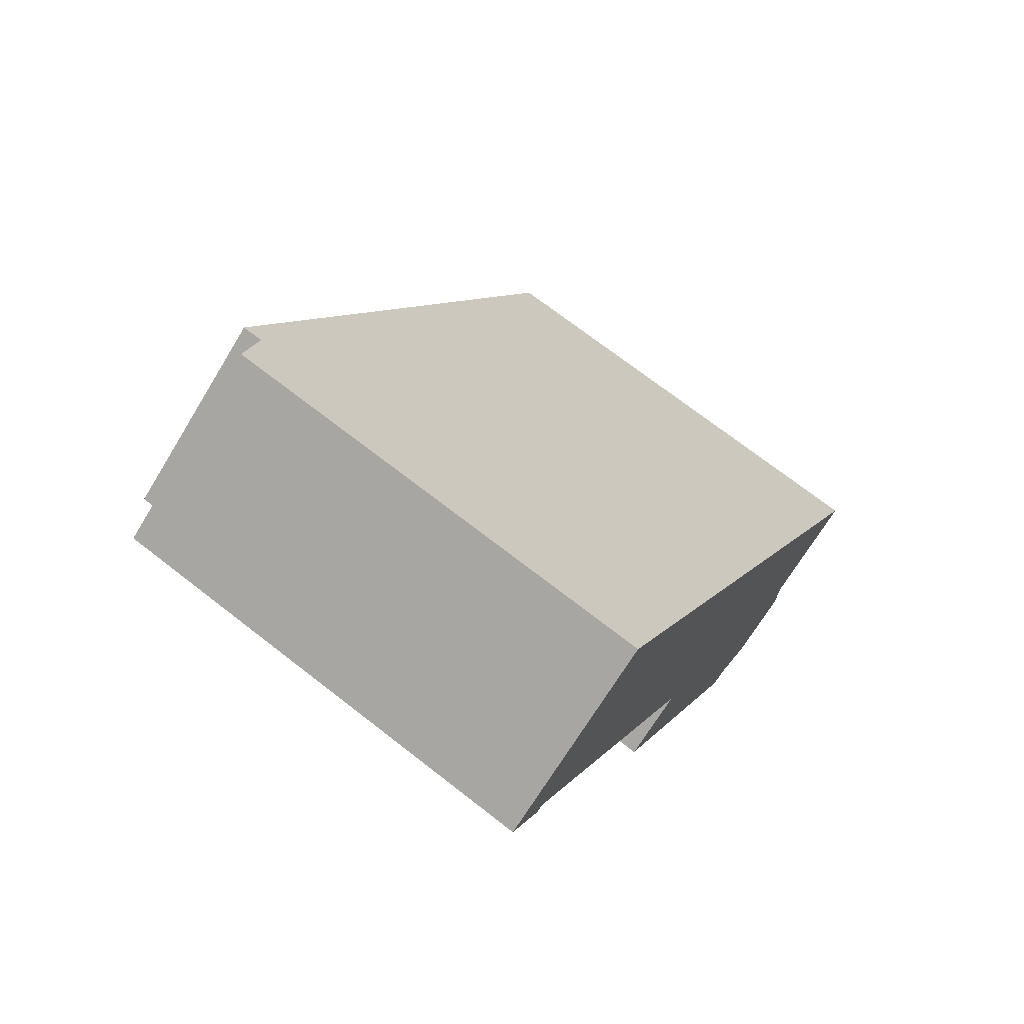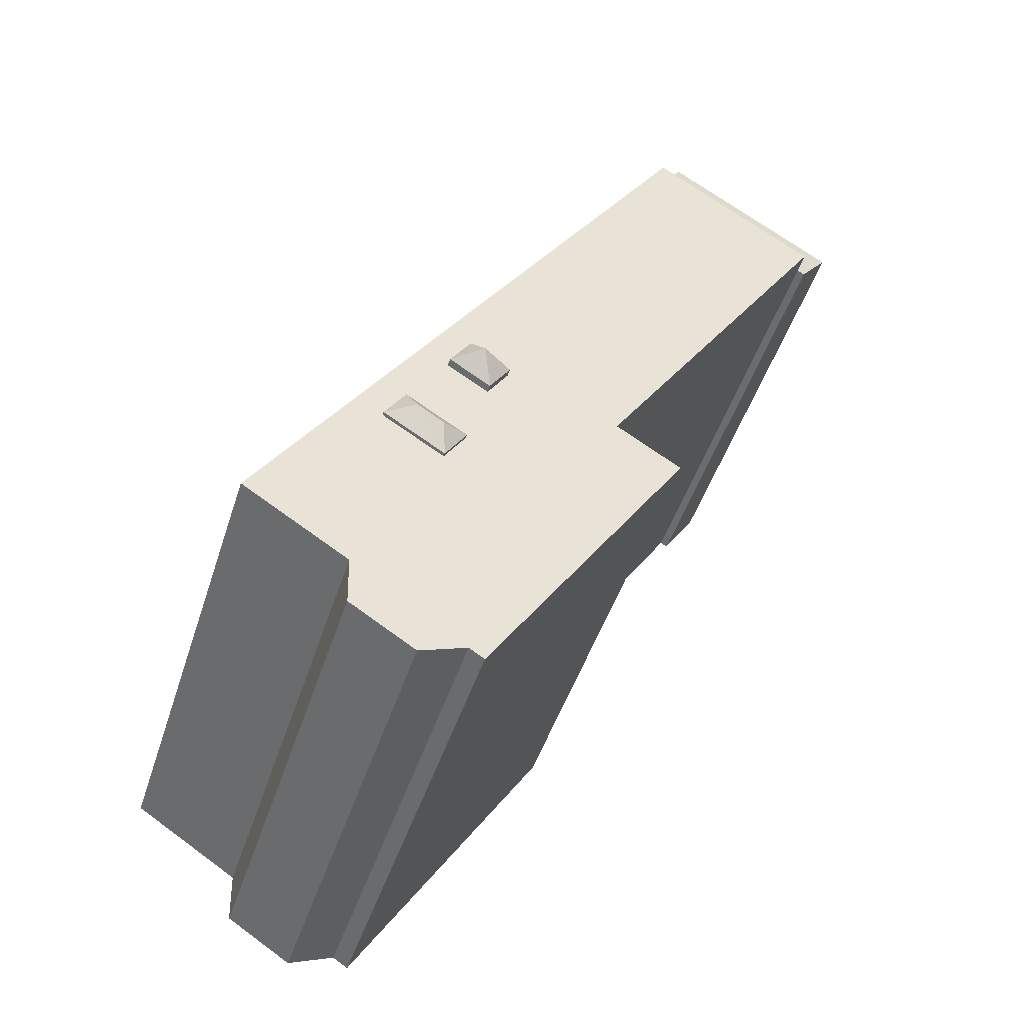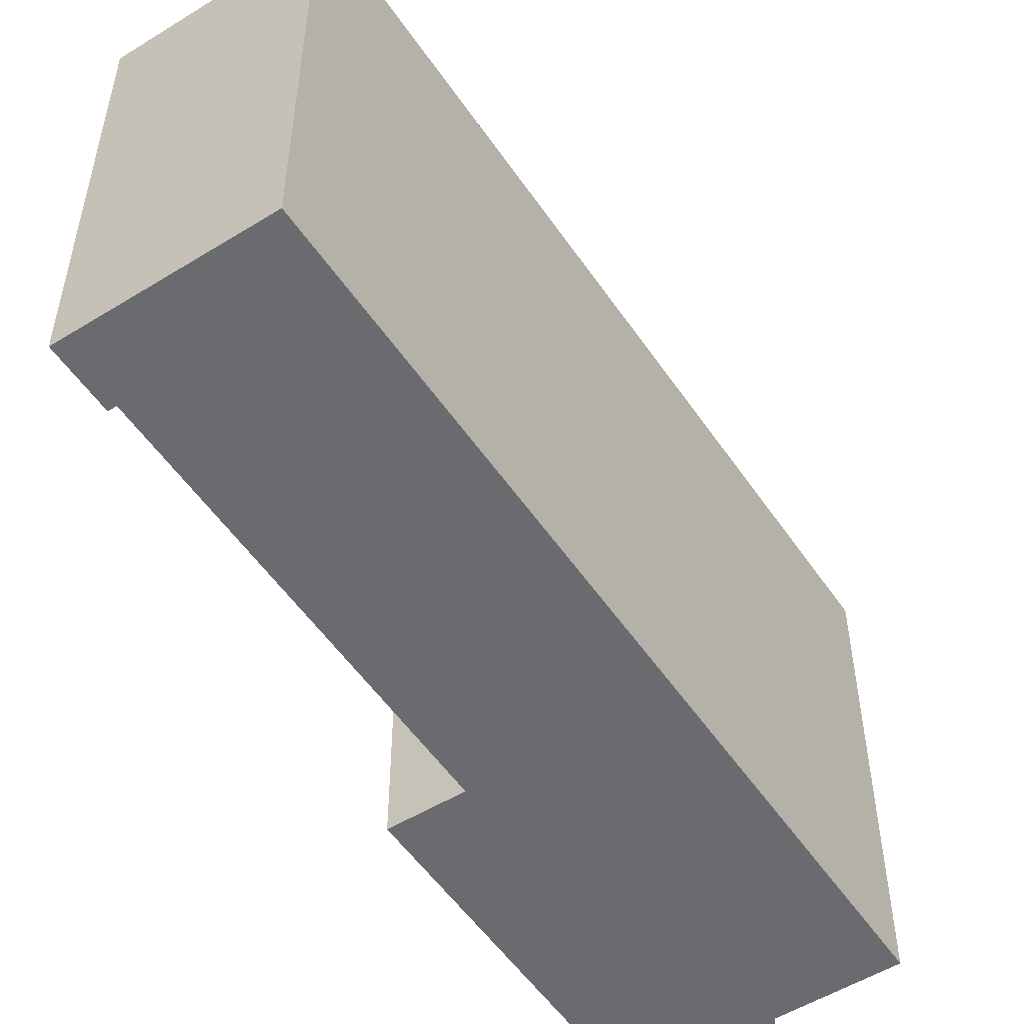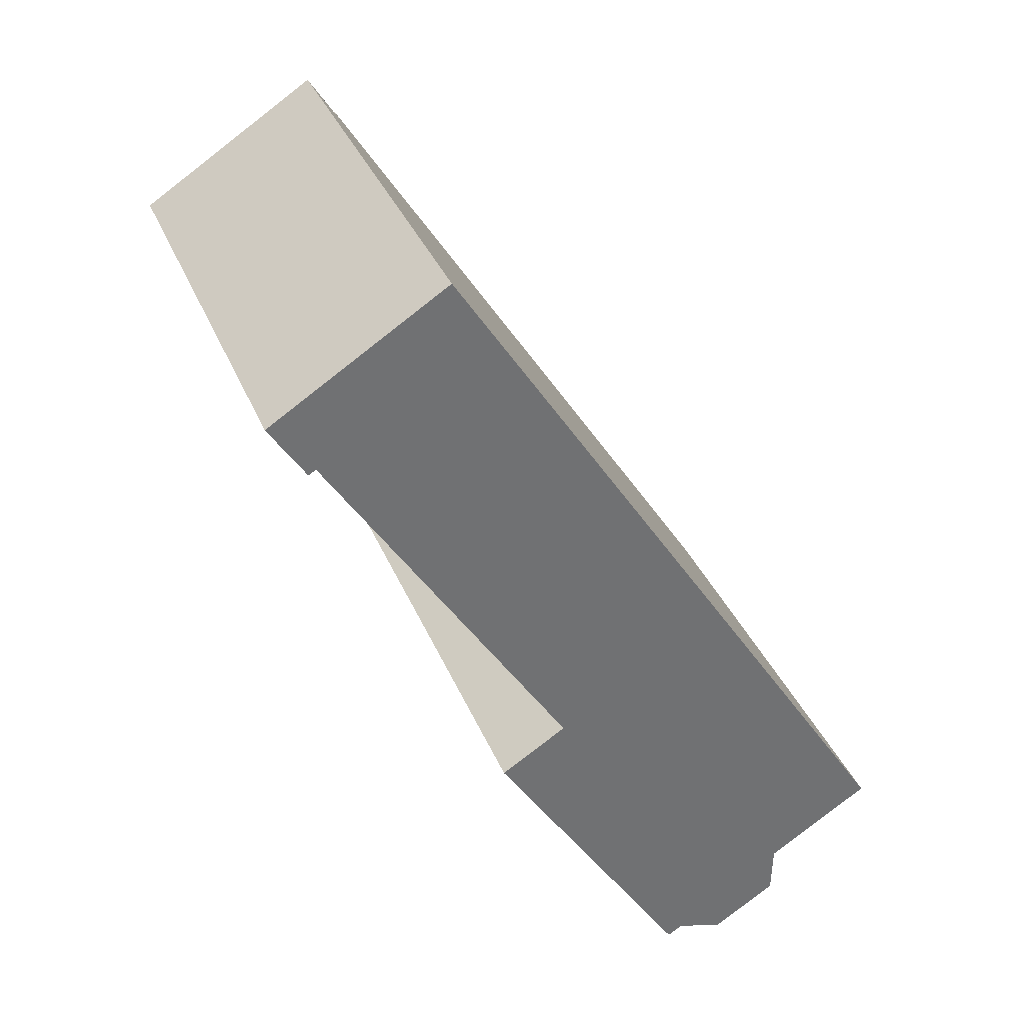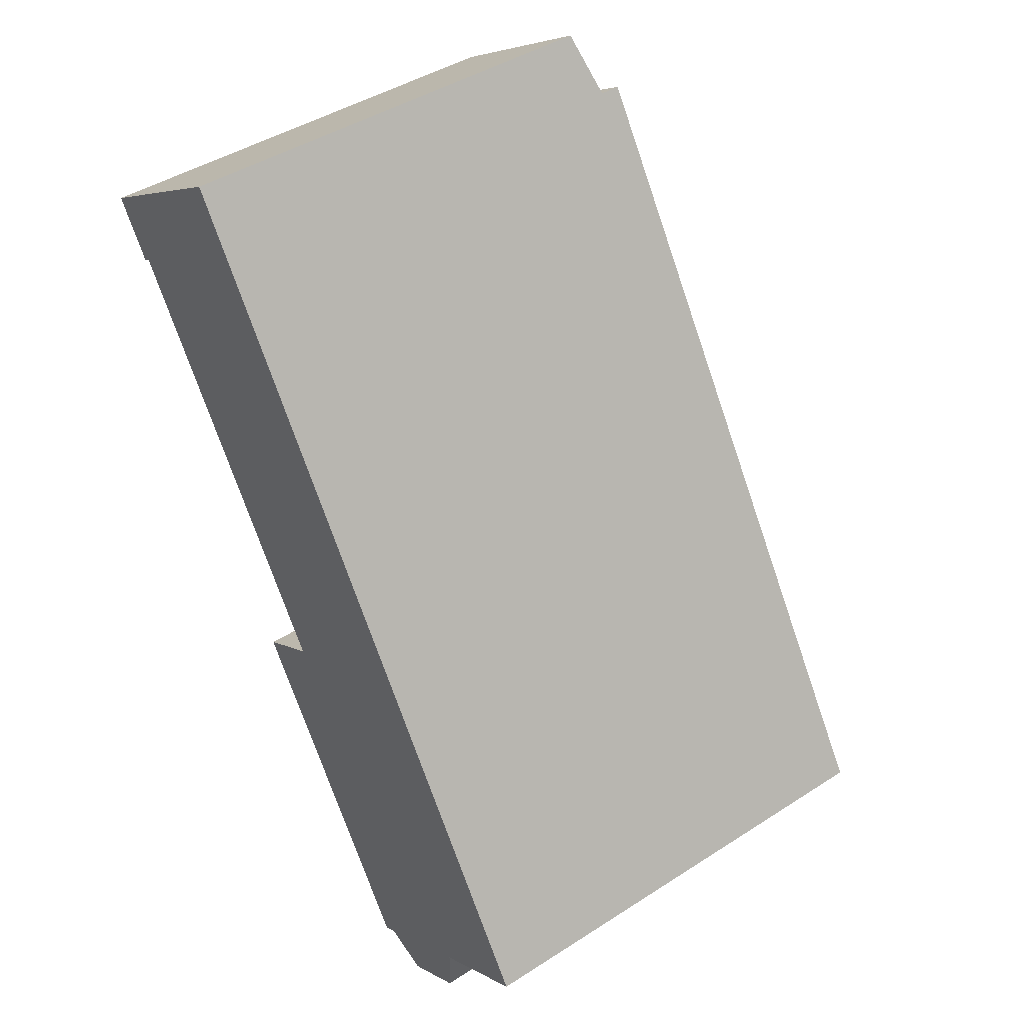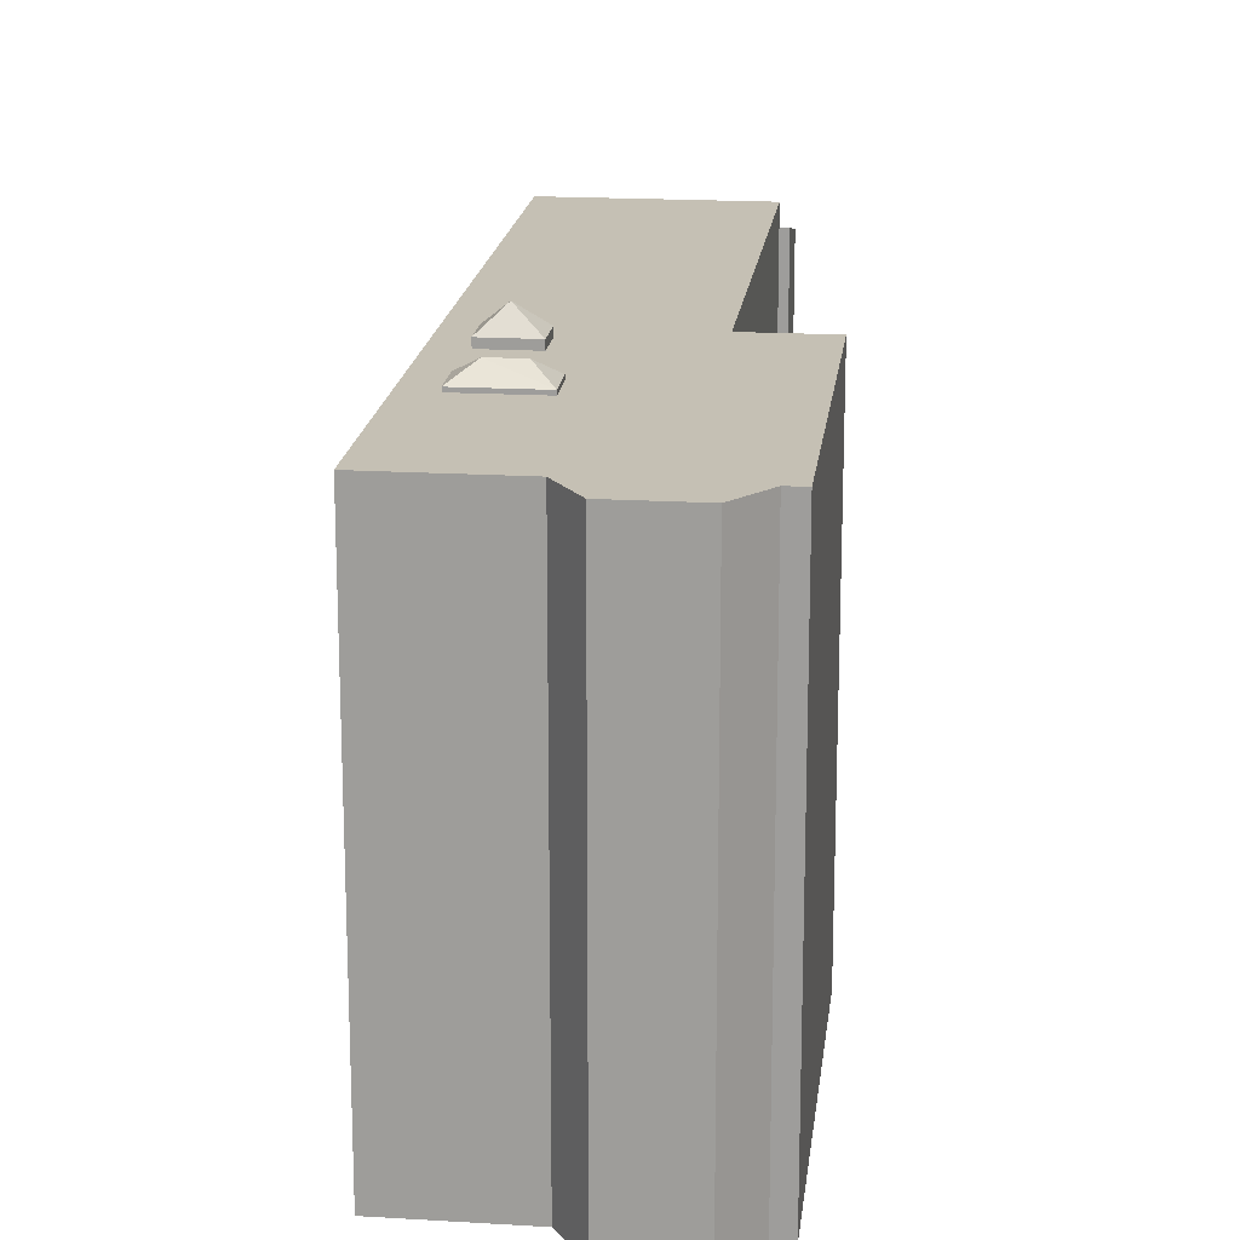
<metadata>
{"format":"obj","ext":"obj","renderer":"f3d","projection":"perspective","resolution":1024,"background":"white","views":[{"elev":71.5,"azim":-52.1,"up":"+Z"},{"elev":-46.8,"azim":162.6,"up":"+Z"},{"elev":-53.4,"azim":1.0,"up":"+Y"},{"elev":35.8,"azim":-20.6,"up":"+Z"},{"elev":43.5,"azim":52.8,"up":"+Z"},{"elev":18.3,"azim":154.2,"up":"+Y"}]}
</metadata>
<code>
v -1.294 6.257 -1.748
v 1.684 6.257 -0.7665
v 1.974 6.257 -1.222
v -1.294 6.257 -1.748
v 1.866 6.257 -0.6504
v 1.684 6.257 -0.7665
v -2.687 6.257 10.03
v 2.759 6.256 -0.08147
v 1.866 6.257 -0.6504
v -2.687 6.257 10.03
v 1.866 6.257 -0.6504
v -1.294 6.257 -1.748
v 2.759 6.256 -0.08147
v 3.705 6.256 -0.01147
v 2.894 6.256 -0.2932
v -2.687 6.257 10.03
v 3.705 6.256 -0.01147
v 2.759 6.256 -0.08147
v 3.326 6.257 -4.47
v 4.675 6.256 -3.622
v 5.479 6.256 -8.764
v -1.294 6.257 -1.748
v 2.773 6.257 -3.591
v 3.326 6.257 -4.47
v 2.222 6.257 -1.611
v 4.374 6.256 -2.584
v 2.773 6.257 -3.591
v -1.294 6.257 -1.748
v 3.326 6.257 -4.47
v 5.479 6.256 -8.764
v -1.294 6.257 -1.748
v 1.974 6.257 -1.222
v 2.222 6.257 -1.611
v 3.125 6.256 -1.037
v 4.243 6.256 -0.8565
v 4.374 6.256 -2.584
v 2.222 6.257 -1.611
v 3.125 6.256 -1.037
v 4.374 6.256 -2.584
v 4.243 6.256 -0.8565
v 4.559 6.256 -2.879
v 4.374 6.256 -2.584
v -1.294 6.257 -1.748
v 2.222 6.257 -1.611
v 2.773 6.257 -3.591
v 4.927 6.256 -3.463
v 8.182 6.256 -7.043
v 5.479 6.256 -8.764
v 4.675 6.256 -3.622
v 4.927 6.256 -3.463
v 5.479 6.256 -8.764
v 4.243 6.256 -0.8565
v 8.182 6.256 -7.043
v 4.927 6.256 -3.463
v 4.243 6.256 -0.8565
v 4.927 6.256 -3.463
v 4.559 6.256 -2.879
v -7.604 6.258 8.163
v -3.26 6.257 10.93
v -2.687 6.257 10.03
v 3.785 6.257 -11.14
v 5.479 6.256 -8.764
v 5.45 6.257 -10.08
v -7.604 6.258 8.163
v -2.687 6.257 10.03
v -1.294 6.257 -1.748
v 2.589 6.257 -10.72
v 5.479 6.256 -8.764
v 3.785 6.257 -11.14
v -1.294 6.257 -1.748
v 5.479 6.256 -8.764
v 2.589 6.257 -10.72
v -2.988 6.258 -2.809
v -2.988 6.258 -2.809
v 2.589 6.257 -10.72
v 2.202 6.257 -10.96
v 3.298 6.256 -0.9265
v 3.705 6.256 -0.01147
v 4.243 6.256 -0.8565
v 2.894 6.256 -0.2932
v 3.705 6.256 -0.01147
v 3.298 6.256 -0.9265
v 3.125 6.256 -1.037
v 3.298 6.256 -0.9265
v 4.243 6.256 -0.8565
v 2.222 6.463 -1.611
v 2.511 7 -0.8235
v 3.298 6.463 -0.9265
v 2.511 7 -0.8235
v 2.759 6.463 -0.08147
v 3.298 6.463 -0.9265
v 1.684 6.462 -0.7665
v 2.511 7 -0.8235
v 2.222 6.463 -1.611
v 1.684 6.462 -0.7665
v 2.759 6.463 -0.08147
v 2.511 7 -0.8235
v 2.773 6.352 -3.591
v 4.161 6.733 -3.326
v 3.477 6.733 -3.769
v 2.773 6.352 -3.591
v 4.374 6.352 -2.584
v 4.161 6.733 -3.326
v 4.161 6.733 -3.326
v 4.374 6.352 -2.584
v 4.927 6.352 -3.463
v 2.773 6.352 -3.591
v 3.477 6.733 -3.769
v 3.326 6.352 -4.47
v 3.326 6.352 -4.47
v 4.161 6.733 -3.326
v 4.927 6.352 -3.463
v 3.326 6.352 -4.47
v 3.477 6.733 -3.769
v 4.161 6.733 -3.326
v -7.604 5.719 8.163
v -4.2 5.333 12.4
v -3.26 5.72 10.93
v -8.732 5.333 9.52
v -4.2 5.333 12.4
v -7.604 5.719 8.163
v -8.732 5.333 9.52
v -7.604 5.719 8.163
v -7.792 5.719 8.044
v -7.604 6.258 8.163
v -4.449 -6.218 3.207
v -7.604 5.719 8.163
v -7.604 5.719 8.163
v -4.449 -6.218 3.207
v -7.604 -6.218 8.163
v -4.449 -6.218 3.207
v -1.294 6.257 -1.748
v -1.294 -6.218 -1.748
v -7.604 6.258 8.163
v -1.294 6.257 -1.748
v -4.449 -6.218 3.207
v -7.604 5.719 8.163
v -3.26 5.72 10.93
v -3.26 6.257 10.93
v -7.604 6.258 8.163
v -2.974 -6.218 10.48
v -2.687 -6.218 10.03
v -2.687 6.257 10.03
v -3.26 6.257 10.93
v -2.974 -6.218 10.48
v -2.687 6.257 10.03
v -3.26 6.257 10.93
v -3.26 5.72 10.93
v -2.974 -6.218 10.48
v -3.26 5.72 10.93
v -3.26 -6.218 10.93
v -2.974 -6.218 10.48
v 0.5087 -6.218 5.009
v 3.705 -6.218 -0.01147
v 3.705 6.256 -0.01147
v -2.687 6.257 10.03
v -2.687 -6.218 10.03
v 0.5087 -6.218 5.009
v -2.687 6.257 10.03
v 0.5087 -6.218 5.009
v 3.705 6.256 -0.01147
v 3.705 -6.218 -0.01147
v 4.243 -6.218 -0.8565
v 4.243 6.256 -0.8565
v 3.705 6.256 -0.01147
v 6.212 -6.218 -3.95
v 8.182 -6.218 -7.043
v 8.182 6.256 -7.043
v 4.243 6.256 -0.8565
v 4.243 -6.218 -0.8565
v 6.212 -6.218 -3.95
v 4.243 6.256 -0.8565
v 6.212 -6.218 -3.95
v 8.182 6.256 -7.043
v -3.73 -6.218 11.67
v -3.26 -6.218 10.93
v -3.26 5.72 10.93
v -4.2 5.333 12.4
v -4.2 -6.218 12.4
v -3.73 -6.218 11.67
v -4.2 5.333 12.4
v -3.73 -6.218 11.67
v -3.26 5.72 10.93
v 5.479 6.256 -8.764
v 8.182 6.256 -7.043
v 8.182 -6.218 -7.043
v 5.479 -6.218 -8.764
v 5.45 6.257 -10.08
v 5.479 6.256 -8.764
v 5.479 -6.218 -8.764
v 5.45 -6.218 -10.08
v 3.785 6.257 -11.14
v 4.617 -6.218 -10.61
v 3.785 -6.218 -11.14
v 4.617 -6.218 -10.61
v 5.45 6.257 -10.08
v 5.45 -6.218 -10.08
v 3.785 6.257 -11.14
v 5.45 6.257 -10.08
v 4.617 -6.218 -10.61
v 2.589 6.257 -10.72
v 3.187 -6.218 -10.93
v 2.589 -6.218 -10.72
v 3.187 -6.218 -10.93
v 3.785 6.257 -11.14
v 3.785 -6.218 -11.14
v 2.589 6.257 -10.72
v 3.785 6.257 -11.14
v 3.187 -6.218 -10.93
v 2.202 6.257 -10.96
v 2.589 6.257 -10.72
v 2.589 -6.218 -10.72
v 2.202 -6.218 -10.96
v -2.988 6.258 -2.809
v 2.202 6.257 -10.96
v 2.202 -6.218 -10.96
v -2.988 -6.218 -2.809
v -2.141 -6.218 -2.279
v -1.294 -6.218 -1.748
v -1.294 6.257 -1.748
v -2.988 6.258 -2.809
v -2.988 -6.218 -2.809
v -2.141 -6.218 -2.279
v -2.988 6.258 -2.809
v -2.141 -6.218 -2.279
v -1.294 6.257 -1.748
v 2.222 6.463 -1.611
v 3.125 6.256 -1.037
v 2.222 6.257 -1.611
v 3.125 6.256 -1.037
v 3.298 6.463 -0.9265
v 3.298 6.256 -0.9265
v 2.222 6.463 -1.611
v 3.298 6.463 -0.9265
v 3.125 6.256 -1.037
v 2.894 6.256 -0.2932
v 3.298 6.256 -0.9265
v 3.298 6.463 -0.9265
v 2.759 6.463 -0.08147
v 2.759 6.256 -0.08147
v 2.894 6.256 -0.2932
v 2.759 6.463 -0.08147
v 2.894 6.256 -0.2932
v 3.298 6.463 -0.9265
v 1.684 6.462 -0.7665
v 1.974 6.257 -1.222
v 1.684 6.257 -0.7665
v 1.974 6.257 -1.222
v 2.222 6.463 -1.611
v 2.222 6.257 -1.611
v 1.684 6.462 -0.7665
v 2.222 6.463 -1.611
v 1.974 6.257 -1.222
v 1.866 6.257 -0.6504
v 2.759 6.256 -0.08147
v 2.759 6.463 -0.08147
v 1.684 6.462 -0.7665
v 1.684 6.257 -0.7665
v 1.866 6.257 -0.6504
v 1.684 6.462 -0.7665
v 1.866 6.257 -0.6504
v 2.759 6.463 -0.08147
v 2.773 6.257 -3.591
v 4.374 6.256 -2.584
v 4.374 6.352 -2.584
v 2.773 6.352 -3.591
v 4.559 6.256 -2.879
v 4.927 6.256 -3.463
v 4.927 6.352 -3.463
v 4.374 6.352 -2.584
v 4.374 6.256 -2.584
v 4.559 6.256 -2.879
v 4.374 6.352 -2.584
v 4.559 6.256 -2.879
v 4.927 6.352 -3.463
v 2.773 6.352 -3.591
v 3.326 6.352 -4.47
v 3.326 6.257 -4.47
v 2.773 6.257 -3.591
v 3.326 6.352 -4.47
v 4.675 6.256 -3.622
v 3.326 6.257 -4.47
v 4.675 6.256 -3.622
v 4.927 6.352 -3.463
v 4.927 6.256 -3.463
v 3.326 6.352 -4.47
v 4.927 6.352 -3.463
v 4.675 6.256 -3.622
v -8.732 5.333 9.52
v -7.792 5.719 8.044
v -7.792 -6.218 8.044
v -8.732 -6.218 9.52
v -8.732 -6.218 9.52
v -4.2 -6.218 12.4
v -4.2 5.333 12.4
v -8.732 5.333 9.52
v -7.792 5.719 8.044
v -7.604 5.719 8.163
v -7.604 -6.218 8.163
v -7.792 -6.218 8.044
v -4.449 -6.218 3.207
v -1.294 -6.218 -1.748
v -2.141 -6.218 -2.279
v -2.988 -6.218 -2.809
v 2.202 -6.218 -10.96
v 2.589 -6.218 -10.72
v 3.187 -6.218 -10.93
v 3.785 -6.218 -11.14
v 4.617 -6.218 -10.61
v 5.45 -6.218 -10.08
v 5.479 -6.218 -8.764
v 8.182 -6.218 -7.043
v 6.212 -6.218 -3.95
v 4.243 -6.218 -0.8565
v 3.705 -6.218 -0.01147
v 0.5087 -6.218 5.009
v -2.687 -6.218 10.03
v -2.974 -6.218 10.48
v -3.26 -6.218 10.93
v -3.73 -6.218 11.67
v -4.2 -6.218 12.4
v -8.732 -6.218 9.52
v -7.792 -6.218 8.044
v -7.604 -6.218 8.163
g CDNNDG02_0001670
f 1 2 3
f 4 5 6
f 7 8 9
f 10 11 12
f 13 14 15
f 16 17 18
f 19 20 21
f 22 23 24
f 25 26 27
f 28 29 30
f 31 32 33
f 34 35 36
f 37 38 39
f 40 41 42
f 43 44 45
f 46 47 48
f 49 50 51
f 52 53 54
f 55 56 57
f 58 59 60
f 61 62 63
f 64 65 66
f 67 68 69
f 73 70 72
f 71 72 70
f 74 75 76
f 77 78 79
f 80 81 82
f 83 84 85
f 86 87 88
f 89 90 91
f 92 93 94
f 95 96 97
f 98 99 100
f 101 102 103
f 104 105 106
f 107 108 109
f 110 111 112
f 113 114 115
f 116 117 118
f 119 120 121
f 122 123 124
f 125 126 127
f 128 129 130
f 131 132 133
f 134 135 136
f 140 138 139
f 140 137 138
f 141 142 143
f 144 145 146
f 147 148 149
f 150 151 152
f 153 154 155
f 156 157 158
f 159 160 161
f 163 164 162
f 162 164 165
f 166 167 168
f 169 170 171
f 172 173 174
f 175 176 177
f 178 179 180
f 181 182 183
f 186 187 185
f 184 185 187
f 191 189 190
f 191 188 189
f 192 193 194
f 195 196 197
f 198 199 200
f 201 202 203
f 204 205 206
f 207 208 209
f 211 212 213
f 210 211 213
f 215 216 217
f 214 215 217
f 218 219 220
f 221 222 223
f 224 225 226
f 227 228 229
f 230 231 232
f 233 234 235
f 236 237 238
f 239 240 241
f 242 243 244
f 245 246 247
f 248 249 250
f 251 252 253
f 254 255 256
f 257 258 259
f 260 261 262
f 263 265 266
f 263 264 265
f 267 268 269
f 270 271 272
f 273 274 275
f 279 276 277
f 278 279 277
f 280 281 282
f 283 284 285
f 286 287 288
f 292 289 291
f 291 289 290
f 296 293 295
f 295 293 294
f 297 299 300
f 297 298 299
f 324 318 319
f 309 311 306
f 324 301 317
f 311 302 306
f 303 304 306
f 304 305 306
f 324 319 320
f 306 302 303
f 307 309 306
f 308 309 307
f 318 324 317
f 309 310 311
f 313 311 312
f 320 321 322
f 302 311 313
f 323 324 322
f 313 314 302
f 314 315 302
f 315 316 302
f 316 301 302
f 317 301 316
f 322 324 320

</code>
